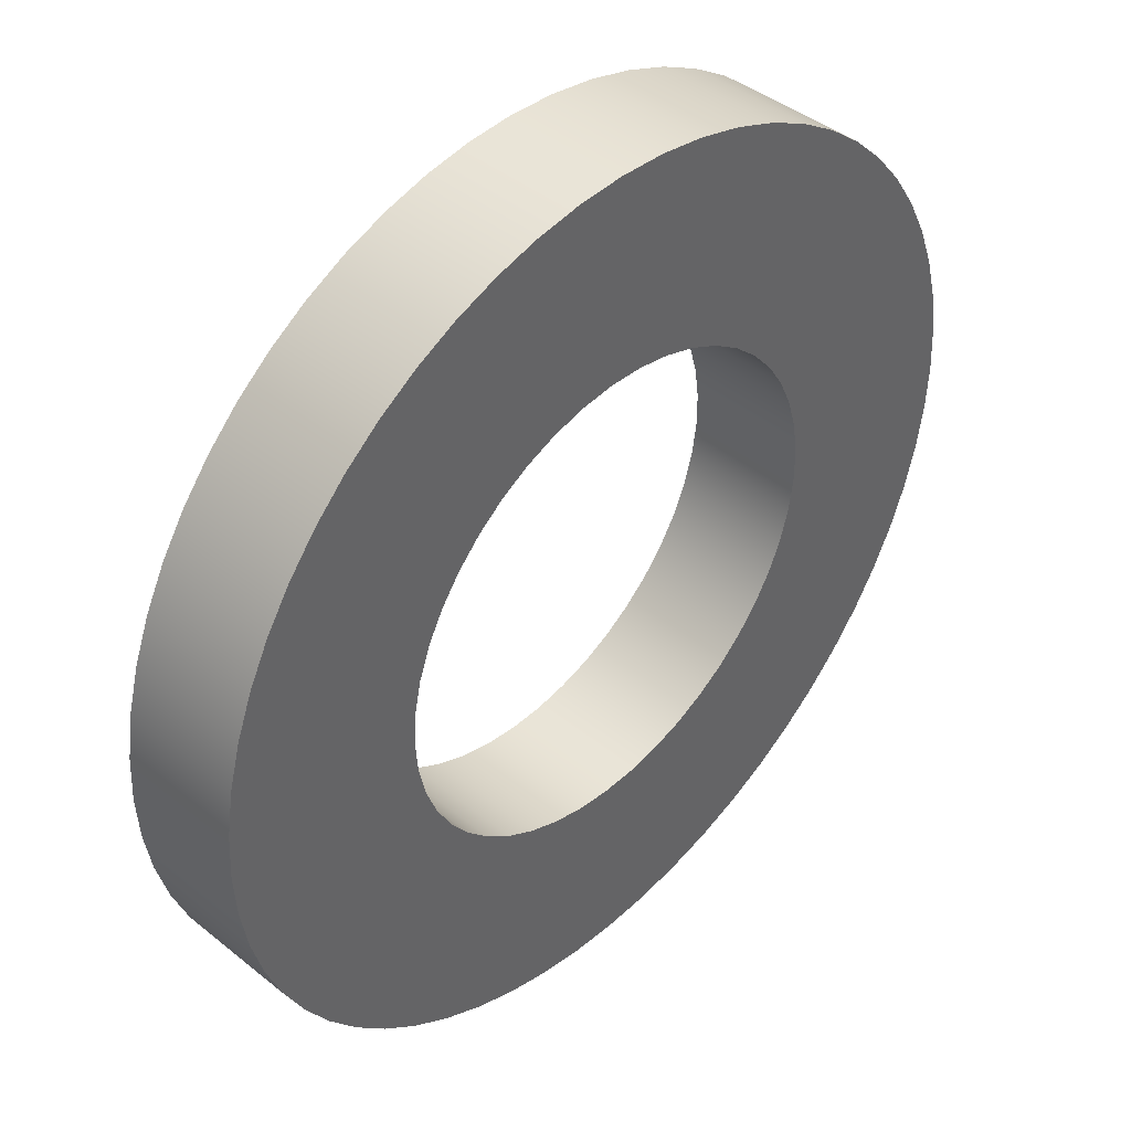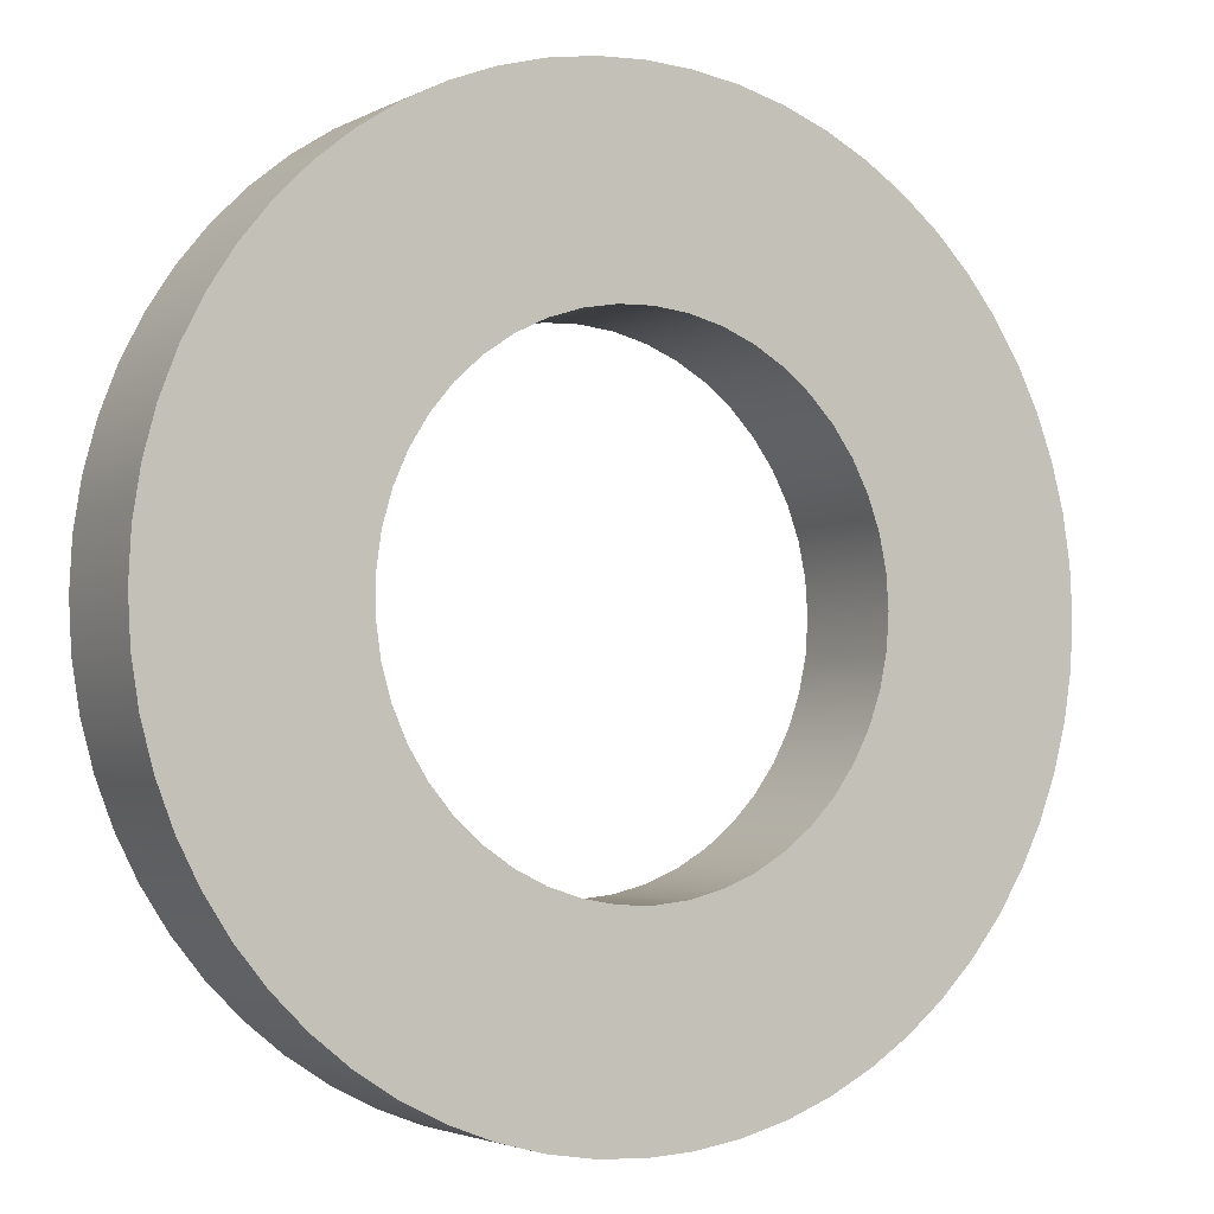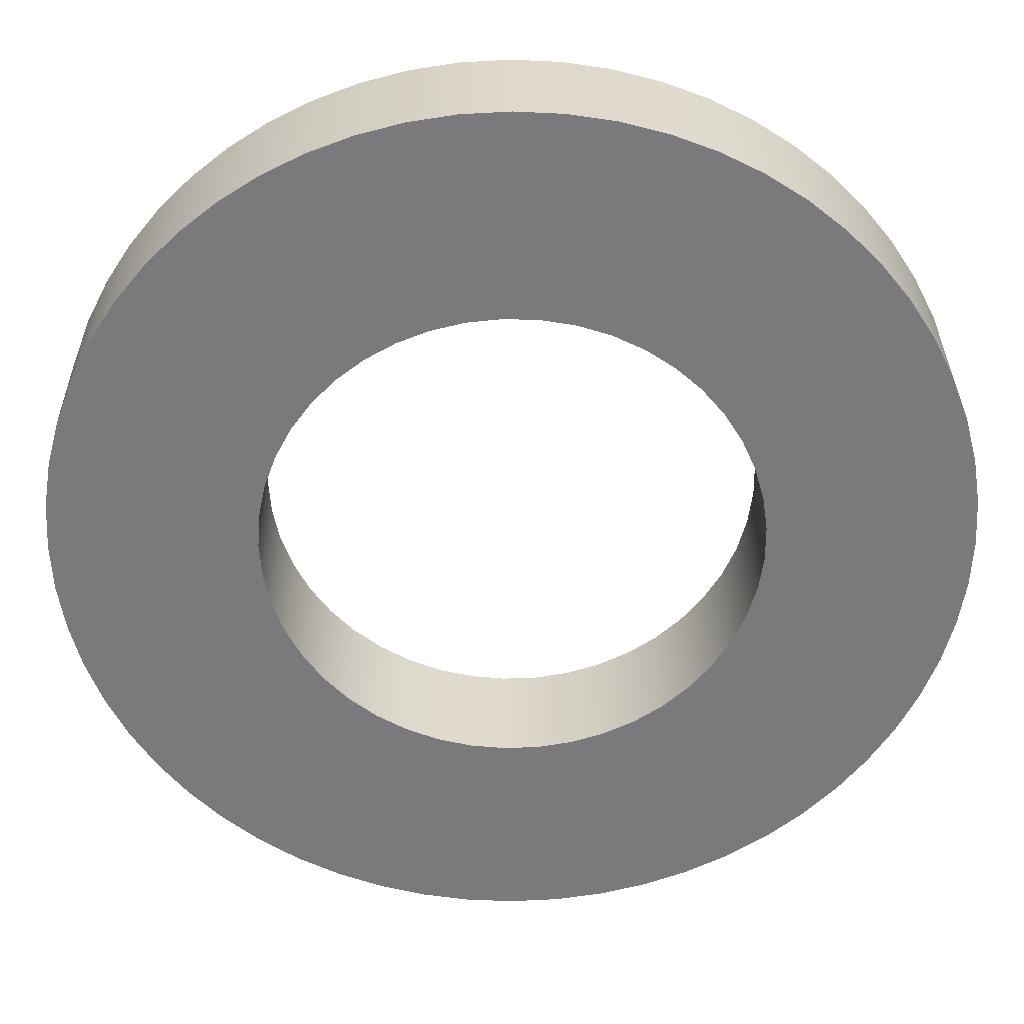
<metadata>
{"format":"obj","ext":"obj","renderer":"f3d","projection":"perspective","resolution":1024,"background":"white","views":[{"elev":42.8,"azim":-46.3,"up":"+Z"},{"elev":-3.0,"azim":149.0,"up":"+Z"},{"elev":31.8,"azim":-0.5,"up":"+Z"}]}
</metadata>
<code>
v -0.405 0.2 4.96e-17
v -0.4011 0.2 0.05637
v -0.3893 0.2 0.1116
v -0.37 0.2 0.1647
v -0.3435 0.2 0.2146
v -0.3102 0.2 0.2603
v -0.271 0.2 0.301
v -0.2265 0.2 0.3358
v -0.1775 0.2 0.364
v -0.1252 0.2 0.3852
v -0.07033 0.2 0.3988
v -0.01413 0.2 0.4048
v 0.04233 0.2 0.4028
v 0.09798 0.2 0.393
v 0.1517 0.2 0.3755
v 0.2025 0.2 0.3507
v 0.2493 0.2 0.3191
v 0.2913 0.2 0.2813
v 0.3277 0.2 0.2381
v 0.3576 0.2 0.1901
v 0.3806 0.2 0.1385
v 0.3961 0.2 0.0842
v 0.404 0.2 0.02825
v 0.404 0.2 -0.02825
v 0.3961 0.2 -0.0842
v 0.3806 0.2 -0.1385
v 0.3576 0.2 -0.1901
v 0.3277 0.2 -0.2381
v 0.2913 0.2 -0.2813
v 0.2493 0.2 -0.3191
v 0.2025 0.2 -0.3507
v 0.1517 0.2 -0.3755
v 0.09798 0.2 -0.393
v 0.04233 0.2 -0.4028
v -0.01413 0.2 -0.4048
v -0.07033 0.2 -0.3988
v -0.1252 0.2 -0.3852
v -0.1775 0.2 -0.364
v -0.2265 0.2 -0.3358
v -0.271 0.2 -0.301
v -0.3102 0.2 -0.2603
v -0.3435 0.2 -0.2146
v -0.37 0.2 -0.1647
v -0.3893 0.2 -0.1116
v -0.4011 0.2 -0.05637
v -0.405 0 4.96e-17
v -0.4011 0 -0.05637
v -0.3893 0 -0.1116
v -0.37 0 -0.1647
v -0.3435 0 -0.2146
v -0.3102 0 -0.2603
v -0.271 0 -0.301
v -0.2265 0 -0.3358
v -0.1775 0 -0.364
v -0.1252 0 -0.3852
v -0.07033 0 -0.3988
v -0.01413 0 -0.4048
v 0.04233 0 -0.4028
v 0.09798 0 -0.393
v 0.1517 0 -0.3755
v 0.2025 0 -0.3507
v 0.2493 0 -0.3191
v 0.2913 0 -0.2813
v 0.3277 0 -0.2381
v 0.3576 0 -0.1901
v 0.3806 0 -0.1385
v 0.3961 0 -0.0842
v 0.404 0 -0.02825
v 0.404 0 0.02825
v 0.3961 0 0.0842
v 0.3806 0 0.1385
v 0.3576 0 0.1901
v 0.3277 0 0.2381
v 0.2913 0 0.2813
v 0.2493 0 0.3191
v 0.2025 0 0.3507
v 0.1517 0 0.3755
v 0.09798 0 0.393
v 0.04233 0 0.4028
v -0.01413 0 0.4048
v -0.07033 0 0.3988
v -0.1252 0 0.3852
v -0.1775 0 0.364
v -0.2265 0 0.3358
v -0.271 0 0.301
v -0.3102 0 0.2603
v -0.3435 0 0.2146
v -0.37 0 0.1647
v -0.3893 0 0.1116
v -0.4011 0 0.05637
v -0.405 0.2 4.96e-17
v -0.405 0 4.96e-17
v -0.74 0.2 9.062e-17
v -0.7359 0.2 -0.07735
v -0.7238 0.2 -0.1539
v -0.7038 0.2 -0.2287
v -0.676 0.2 -0.301
v -0.6409 0.2 -0.37
v -0.5987 0.2 -0.435
v -0.5499 0.2 -0.4952
v -0.4952 0.2 -0.5499
v -0.435 0.2 -0.5987
v -0.37 0.2 -0.6409
v -0.301 0.2 -0.676
v -0.2287 0.2 -0.7038
v -0.1539 0.2 -0.7238
v -0.07735 0.2 -0.7359
v 4.531e-17 0.2 -0.74
v 0.07735 0.2 -0.7359
v 0.1539 0.2 -0.7238
v 0.2287 0.2 -0.7038
v 0.301 0.2 -0.676
v 0.37 0.2 -0.6409
v 0.435 0.2 -0.5987
v 0.4952 0.2 -0.5499
v 0.5499 0.2 -0.4952
v 0.5987 0.2 -0.435
v 0.6409 0.2 -0.37
v 0.676 0.2 -0.301
v 0.7038 0.2 -0.2287
v 0.7238 0.2 -0.1539
v 0.7359 0.2 -0.07735
v 0.74 0.2 0
v 0.7359 0.2 0.07735
v 0.7238 0.2 0.1539
v 0.7038 0.2 0.2287
v 0.676 0.2 0.301
v 0.6409 0.2 0.37
v 0.5987 0.2 0.435
v 0.5499 0.2 0.4952
v 0.4952 0.2 0.5499
v 0.435 0.2 0.5987
v 0.37 0.2 0.6409
v 0.301 0.2 0.676
v 0.2287 0.2 0.7038
v 0.1539 0.2 0.7238
v 0.07735 0.2 0.7359
v 4.531e-17 0.2 0.74
v -0.07735 0.2 0.7359
v -0.1539 0.2 0.7238
v -0.2287 0.2 0.7038
v -0.301 0.2 0.676
v -0.37 0.2 0.6409
v -0.435 0.2 0.5987
v -0.4952 0.2 0.5499
v -0.5499 0.2 0.4952
v -0.5987 0.2 0.435
v -0.6409 0.2 0.37
v -0.676 0.2 0.301
v -0.7038 0.2 0.2287
v -0.7238 0.2 0.1539
v -0.7359 0.2 0.07735
v -0.74 0 9.062e-17
v -0.7359 0 0.07735
v -0.7238 0 0.1539
v -0.7038 0 0.2287
v -0.676 0 0.301
v -0.6409 0 0.37
v -0.5987 0 0.435
v -0.5499 0 0.4952
v -0.4952 0 0.5499
v -0.435 0 0.5987
v -0.37 0 0.6409
v -0.301 0 0.676
v -0.2287 0 0.7038
v -0.1539 0 0.7238
v -0.07735 0 0.7359
v 4.531e-17 0 0.74
v 0.07735 0 0.7359
v 0.1539 0 0.7238
v 0.2287 0 0.7038
v 0.301 0 0.676
v 0.37 0 0.6409
v 0.435 0 0.5987
v 0.4952 0 0.5499
v 0.5499 0 0.4952
v 0.5987 0 0.435
v 0.6409 0 0.37
v 0.676 0 0.301
v 0.7038 0 0.2287
v 0.7238 0 0.1539
v 0.7359 0 0.07735
v 0.74 0 0
v 0.7359 0 -0.07735
v 0.7238 0 -0.1539
v 0.7038 0 -0.2287
v 0.676 0 -0.301
v 0.6409 0 -0.37
v 0.5987 0 -0.435
v 0.5499 0 -0.4952
v 0.4952 0 -0.5499
v 0.435 0 -0.5987
v 0.37 0 -0.6409
v 0.301 0 -0.676
v 0.2287 0 -0.7038
v 0.1539 0 -0.7238
v 0.07735 0 -0.7359
v 4.531e-17 0 -0.74
v -0.07735 0 -0.7359
v -0.1539 0 -0.7238
v -0.2287 0 -0.7038
v -0.301 0 -0.676
v -0.37 0 -0.6409
v -0.435 0 -0.5987
v -0.4952 0 -0.5499
v -0.5499 0 -0.4952
v -0.5987 0 -0.435
v -0.6409 0 -0.37
v -0.676 0 -0.301
v -0.7038 0 -0.2287
v -0.7238 0 -0.1539
v -0.7359 0 -0.07735
v -0.74 0 9.062e-17
v -0.74 0.2 9.062e-17
v -0.405 0 4.96e-17
v -0.4011 0 0.05637
v -0.3893 0 0.1116
v -0.37 0 0.1647
v -0.3435 0 0.2146
v -0.3102 0 0.2603
v -0.271 0 0.301
v -0.2265 0 0.3358
v -0.1775 0 0.364
v -0.1252 0 0.3852
v -0.07033 0 0.3988
v -0.01413 0 0.4048
v 0.04233 0 0.4028
v 0.09798 0 0.393
v 0.1517 0 0.3755
v 0.2025 0 0.3507
v 0.2493 0 0.3191
v 0.2913 0 0.2813
v 0.3277 0 0.2381
v 0.3576 0 0.1901
v 0.3806 0 0.1385
v 0.3961 0 0.0842
v 0.404 0 0.02825
v 0.404 0 -0.02825
v 0.3961 0 -0.0842
v 0.3806 0 -0.1385
v 0.3576 0 -0.1901
v 0.3277 0 -0.2381
v 0.2913 0 -0.2813
v 0.2493 0 -0.3191
v 0.2025 0 -0.3507
v 0.1517 0 -0.3755
v 0.09798 0 -0.393
v 0.04233 0 -0.4028
v -0.01413 0 -0.4048
v -0.07033 0 -0.3988
v -0.1252 0 -0.3852
v -0.1775 0 -0.364
v -0.2265 0 -0.3358
v -0.271 0 -0.301
v -0.3102 0 -0.2603
v -0.3435 0 -0.2146
v -0.37 0 -0.1647
v -0.3893 0 -0.1116
v -0.4011 0 -0.05637
v -0.74 0 9.062e-17
v -0.7359 0 -0.07735
v -0.7238 0 -0.1539
v -0.7038 0 -0.2287
v -0.676 0 -0.301
v -0.6409 0 -0.37
v -0.5987 0 -0.435
v -0.5499 0 -0.4952
v -0.4952 0 -0.5499
v -0.435 0 -0.5987
v -0.37 0 -0.6409
v -0.301 0 -0.676
v -0.2287 0 -0.7038
v -0.1539 0 -0.7238
v -0.07735 0 -0.7359
v 4.531e-17 0 -0.74
v 0.07735 0 -0.7359
v 0.1539 0 -0.7238
v 0.2287 0 -0.7038
v 0.301 0 -0.676
v 0.37 0 -0.6409
v 0.435 0 -0.5987
v 0.4952 0 -0.5499
v 0.5499 0 -0.4952
v 0.5987 0 -0.435
v 0.6409 0 -0.37
v 0.676 0 -0.301
v 0.7038 0 -0.2287
v 0.7238 0 -0.1539
v 0.7359 0 -0.07735
v 0.74 0 0
v 0.7359 0 0.07735
v 0.7238 0 0.1539
v 0.7038 0 0.2287
v 0.676 0 0.301
v 0.6409 0 0.37
v 0.5987 0 0.435
v 0.5499 0 0.4952
v 0.4952 0 0.5499
v 0.435 0 0.5987
v 0.37 0 0.6409
v 0.301 0 0.676
v 0.2287 0 0.7038
v 0.1539 0 0.7238
v 0.07735 0 0.7359
v 4.531e-17 0 0.74
v -0.07735 0 0.7359
v -0.1539 0 0.7238
v -0.2287 0 0.7038
v -0.301 0 0.676
v -0.37 0 0.6409
v -0.435 0 0.5987
v -0.4952 0 0.5499
v -0.5499 0 0.4952
v -0.5987 0 0.435
v -0.6409 0 0.37
v -0.676 0 0.301
v -0.7038 0 0.2287
v -0.7238 0 0.1539
v -0.7359 0 0.07735
v -0.405 0.2 4.96e-17
v -0.4011 0.2 -0.05637
v -0.3893 0.2 -0.1116
v -0.37 0.2 -0.1647
v -0.3435 0.2 -0.2146
v -0.3102 0.2 -0.2603
v -0.271 0.2 -0.301
v -0.2265 0.2 -0.3358
v -0.1775 0.2 -0.364
v -0.1252 0.2 -0.3852
v -0.07033 0.2 -0.3988
v -0.01413 0.2 -0.4048
v 0.04233 0.2 -0.4028
v 0.09798 0.2 -0.393
v 0.1517 0.2 -0.3755
v 0.2025 0.2 -0.3507
v 0.2493 0.2 -0.3191
v 0.2913 0.2 -0.2813
v 0.3277 0.2 -0.2381
v 0.3576 0.2 -0.1901
v 0.3806 0.2 -0.1385
v 0.3961 0.2 -0.0842
v 0.404 0.2 -0.02825
v 0.404 0.2 0.02825
v 0.3961 0.2 0.0842
v 0.3806 0.2 0.1385
v 0.3576 0.2 0.1901
v 0.3277 0.2 0.2381
v 0.2913 0.2 0.2813
v 0.2493 0.2 0.3191
v 0.2025 0.2 0.3507
v 0.1517 0.2 0.3755
v 0.09798 0.2 0.393
v 0.04233 0.2 0.4028
v -0.01413 0.2 0.4048
v -0.07033 0.2 0.3988
v -0.1252 0.2 0.3852
v -0.1775 0.2 0.364
v -0.2265 0.2 0.3358
v -0.271 0.2 0.301
v -0.3102 0.2 0.2603
v -0.3435 0.2 0.2146
v -0.37 0.2 0.1647
v -0.3893 0.2 0.1116
v -0.4011 0.2 0.05637
v -0.74 0.2 9.062e-17
v -0.7359 0.2 0.07735
v -0.7238 0.2 0.1539
v -0.7038 0.2 0.2287
v -0.676 0.2 0.301
v -0.6409 0.2 0.37
v -0.5987 0.2 0.435
v -0.5499 0.2 0.4952
v -0.4952 0.2 0.5499
v -0.435 0.2 0.5987
v -0.37 0.2 0.6409
v -0.301 0.2 0.676
v -0.2287 0.2 0.7038
v -0.1539 0.2 0.7238
v -0.07735 0.2 0.7359
v 4.531e-17 0.2 0.74
v 0.07735 0.2 0.7359
v 0.1539 0.2 0.7238
v 0.2287 0.2 0.7038
v 0.301 0.2 0.676
v 0.37 0.2 0.6409
v 0.435 0.2 0.5987
v 0.4952 0.2 0.5499
v 0.5499 0.2 0.4952
v 0.5987 0.2 0.435
v 0.6409 0.2 0.37
v 0.676 0.2 0.301
v 0.7038 0.2 0.2287
v 0.7238 0.2 0.1539
v 0.7359 0.2 0.07735
v 0.74 0.2 0
v 0.7359 0.2 -0.07735
v 0.7238 0.2 -0.1539
v 0.7038 0.2 -0.2287
v 0.676 0.2 -0.301
v 0.6409 0.2 -0.37
v 0.5987 0.2 -0.435
v 0.5499 0.2 -0.4952
v 0.4952 0.2 -0.5499
v 0.435 0.2 -0.5987
v 0.37 0.2 -0.6409
v 0.301 0.2 -0.676
v 0.2287 0.2 -0.7038
v 0.1539 0.2 -0.7238
v 0.07735 0.2 -0.7359
v 4.531e-17 0.2 -0.74
v -0.07735 0.2 -0.7359
v -0.1539 0.2 -0.7238
v -0.2287 0.2 -0.7038
v -0.301 0.2 -0.676
v -0.37 0.2 -0.6409
v -0.435 0.2 -0.5987
v -0.4952 0.2 -0.5499
v -0.5499 0.2 -0.4952
v -0.5987 0.2 -0.435
v -0.6409 0.2 -0.37
v -0.676 0.2 -0.301
v -0.7038 0.2 -0.2287
v -0.7238 0.2 -0.1539
v -0.7359 0.2 -0.07735
f 2 90 1
f 1 90 92
f 91 46 45
f 45 46 47
f 45 47 44
f 44 47 48
f 44 48 43
f 43 48 49
f 43 49 42
f 42 49 50
f 42 50 41
f 41 50 51
f 41 51 40
f 40 51 52
f 40 52 39
f 39 52 53
f 39 53 38
f 38 53 54
f 38 54 37
f 37 54 55
f 37 55 36
f 36 55 56
f 36 56 35
f 35 56 57
f 35 57 34
f 34 57 58
f 34 58 33
f 33 58 59
f 33 59 32
f 32 59 60
f 32 60 31
f 31 60 61
f 31 61 30
f 30 61 62
f 30 62 29
f 29 62 63
f 29 63 28
f 28 63 64
f 28 64 27
f 27 64 65
f 27 65 26
f 26 65 66
f 26 66 25
f 25 66 67
f 25 67 24
f 24 67 68
f 24 68 23
f 23 68 69
f 23 69 22
f 22 69 70
f 22 70 21
f 21 70 71
f 21 71 20
f 20 71 72
f 20 72 19
f 19 72 73
f 19 73 18
f 18 73 74
f 18 74 17
f 17 74 75
f 17 75 16
f 16 75 76
f 16 76 15
f 15 76 77
f 15 77 14
f 14 77 78
f 14 78 13
f 13 78 79
f 13 79 12
f 12 79 80
f 12 80 11
f 11 80 81
f 11 81 10
f 10 81 82
f 10 82 9
f 9 82 83
f 9 83 8
f 8 83 84
f 8 84 7
f 7 84 85
f 7 85 6
f 6 85 86
f 6 86 5
f 5 86 87
f 5 87 4
f 4 87 88
f 4 88 3
f 3 88 89
f 3 89 2
f 2 89 90
f 94 212 93
f 93 212 213
f 214 153 152
f 152 153 154
f 152 154 151
f 151 154 155
f 151 155 150
f 150 155 156
f 150 156 149
f 149 156 157
f 149 157 148
f 148 157 158
f 148 158 147
f 147 158 159
f 147 159 146
f 146 159 160
f 146 160 145
f 145 160 161
f 145 161 144
f 144 161 162
f 144 162 143
f 143 162 163
f 143 163 142
f 142 163 164
f 142 164 141
f 141 164 165
f 141 165 140
f 140 165 166
f 140 166 139
f 139 166 167
f 139 167 138
f 138 167 168
f 138 168 137
f 137 168 169
f 137 169 136
f 136 169 170
f 136 170 135
f 135 170 171
f 135 171 134
f 134 171 172
f 134 172 133
f 133 172 173
f 133 173 132
f 132 173 174
f 132 174 131
f 131 174 175
f 131 175 130
f 130 175 176
f 130 176 129
f 129 176 177
f 129 177 128
f 128 177 178
f 128 178 127
f 127 178 179
f 127 179 126
f 126 179 180
f 126 180 125
f 125 180 181
f 125 181 124
f 124 181 182
f 124 182 123
f 123 182 183
f 123 183 122
f 122 183 184
f 122 184 121
f 121 184 185
f 121 185 120
f 120 185 186
f 120 186 119
f 119 186 187
f 119 187 118
f 118 187 188
f 118 188 117
f 117 188 189
f 117 189 116
f 116 189 190
f 116 190 115
f 115 190 191
f 115 191 114
f 114 191 192
f 114 192 113
f 113 192 193
f 113 193 112
f 112 193 194
f 112 194 111
f 111 194 195
f 111 195 110
f 110 195 196
f 110 196 109
f 109 196 197
f 109 197 108
f 108 197 198
f 108 198 107
f 107 198 199
f 107 199 106
f 106 199 200
f 106 200 105
f 105 200 201
f 105 201 104
f 104 201 202
f 104 202 103
f 103 202 203
f 103 203 102
f 102 203 204
f 102 204 101
f 101 204 205
f 101 205 100
f 100 205 206
f 100 206 99
f 99 206 207
f 99 207 98
f 98 207 208
f 98 208 97
f 97 208 209
f 97 209 96
f 96 209 210
f 96 210 95
f 95 210 211
f 95 211 94
f 94 211 212
f 216 319 215
f 215 319 260
f 215 260 261
f 319 216 318
f 318 216 217
f 318 217 317
f 317 217 218
f 317 218 316
f 316 218 315
f 315 218 219
f 315 219 314
f 314 219 220
f 314 220 313
f 313 220 221
f 313 221 312
f 312 221 311
f 311 221 222
f 311 222 310
f 310 222 223
f 310 223 309
f 309 223 224
f 309 224 308
f 308 224 307
f 307 224 225
f 307 225 306
f 306 225 226
f 306 226 305
f 305 226 227
f 305 227 304
f 304 227 303
f 303 227 228
f 303 228 302
f 302 228 229
f 302 229 301
f 301 229 230
f 301 230 300
f 300 230 299
f 299 230 231
f 299 231 298
f 298 231 232
f 298 232 297
f 297 232 233
f 297 233 296
f 296 233 295
f 295 233 234
f 295 234 294
f 294 234 235
f 294 235 293
f 293 235 236
f 293 236 292
f 292 236 291
f 291 236 237
f 291 237 290
f 290 237 238
f 290 238 289
f 289 238 239
f 289 239 288
f 288 239 287
f 287 239 240
f 287 240 286
f 286 240 241
f 286 241 285
f 285 241 242
f 285 242 284
f 284 242 283
f 283 242 243
f 283 243 282
f 282 243 244
f 282 244 281
f 281 244 245
f 281 245 280
f 280 245 279
f 279 245 246
f 279 246 278
f 278 246 247
f 278 247 277
f 277 247 248
f 277 248 276
f 276 248 275
f 275 248 249
f 275 249 274
f 274 249 250
f 274 250 273
f 273 250 251
f 273 251 272
f 272 251 271
f 271 251 252
f 271 252 270
f 270 252 253
f 270 253 269
f 269 253 254
f 269 254 268
f 268 254 267
f 267 254 255
f 267 255 266
f 266 255 256
f 266 256 265
f 265 256 257
f 265 257 264
f 264 257 263
f 263 257 258
f 263 258 262
f 262 258 259
f 262 259 261
f 261 259 215
f 321 424 320
f 320 424 365
f 320 365 366
f 424 321 423
f 423 321 322
f 423 322 422
f 422 322 323
f 422 323 421
f 421 323 420
f 420 323 324
f 420 324 419
f 419 324 325
f 419 325 418
f 418 325 326
f 418 326 417
f 417 326 416
f 416 326 327
f 416 327 415
f 415 327 328
f 415 328 414
f 414 328 329
f 414 329 413
f 413 329 412
f 412 329 330
f 412 330 411
f 411 330 331
f 411 331 410
f 410 331 332
f 410 332 409
f 409 332 408
f 408 332 333
f 408 333 407
f 407 333 334
f 407 334 406
f 406 334 335
f 406 335 405
f 405 335 404
f 404 335 336
f 404 336 403
f 403 336 337
f 403 337 402
f 402 337 338
f 402 338 401
f 401 338 400
f 400 338 339
f 400 339 399
f 399 339 340
f 399 340 398
f 398 340 341
f 398 341 397
f 397 341 396
f 396 341 342
f 396 342 395
f 395 342 343
f 395 343 394
f 394 343 344
f 394 344 393
f 393 344 392
f 392 344 345
f 392 345 391
f 391 345 346
f 391 346 390
f 390 346 347
f 390 347 389
f 389 347 388
f 388 347 348
f 388 348 387
f 387 348 349
f 387 349 386
f 386 349 350
f 386 350 385
f 385 350 384
f 384 350 351
f 384 351 383
f 383 351 352
f 383 352 382
f 382 352 353
f 382 353 381
f 381 353 380
f 380 353 354
f 380 354 379
f 379 354 355
f 379 355 378
f 378 355 356
f 378 356 377
f 377 356 376
f 376 356 357
f 376 357 375
f 375 357 358
f 375 358 374
f 374 358 359
f 374 359 373
f 373 359 372
f 372 359 360
f 372 360 371
f 371 360 361
f 371 361 370
f 370 361 362
f 370 362 369
f 369 362 368
f 368 362 363
f 368 363 367
f 367 363 364
f 367 364 366
f 366 364 320

</code>
